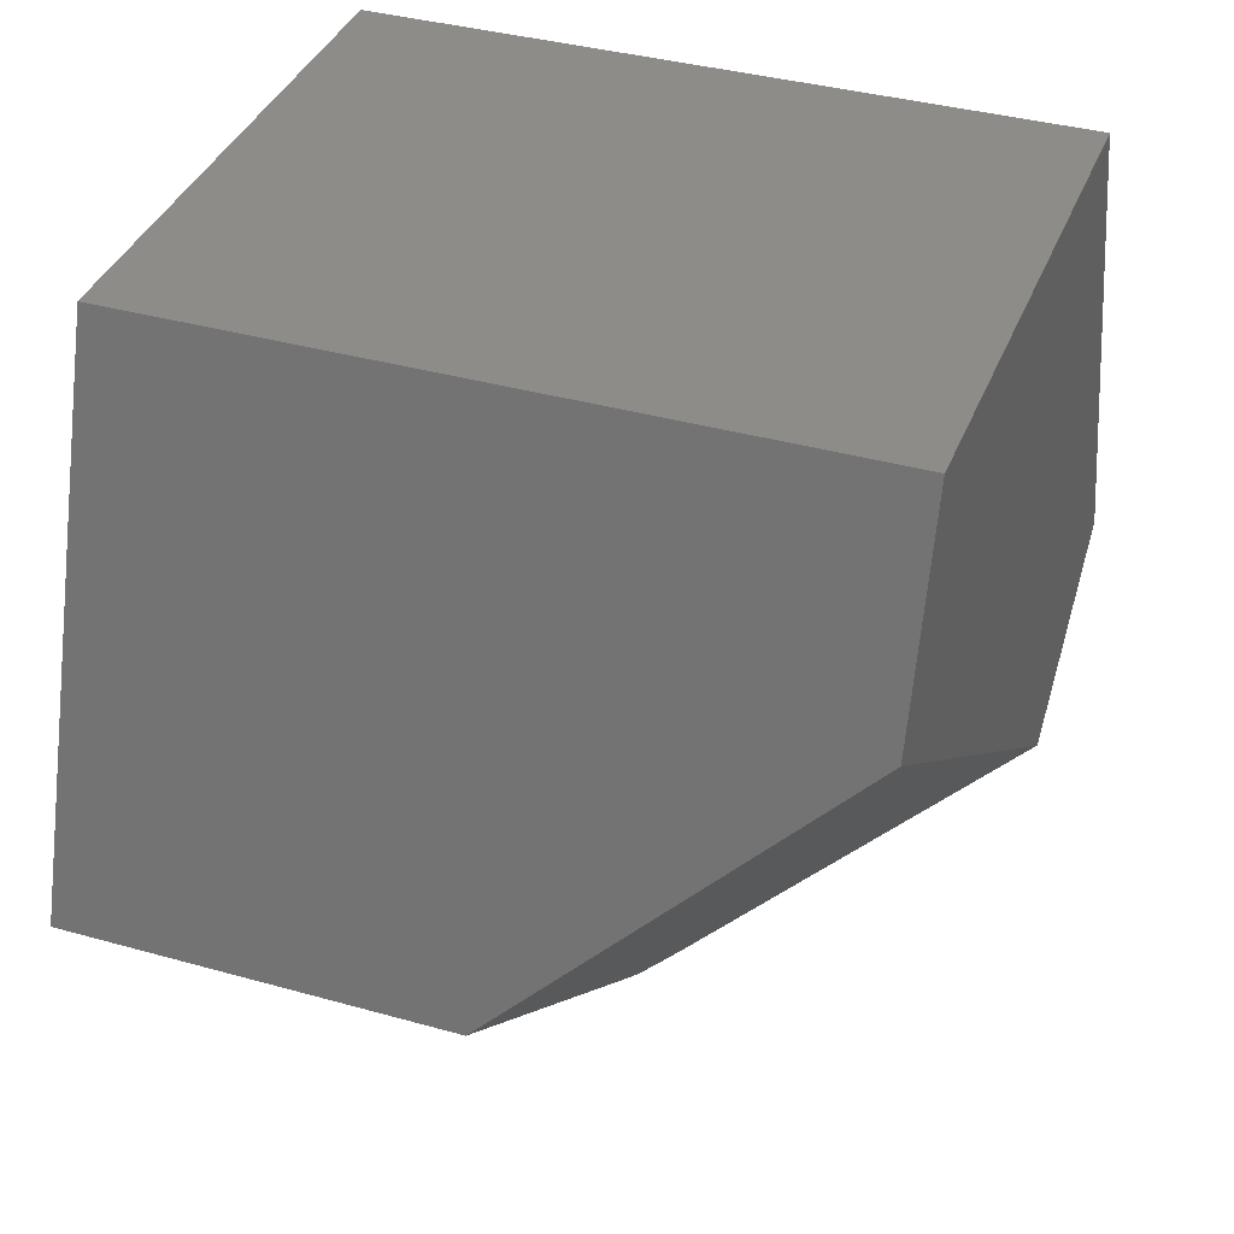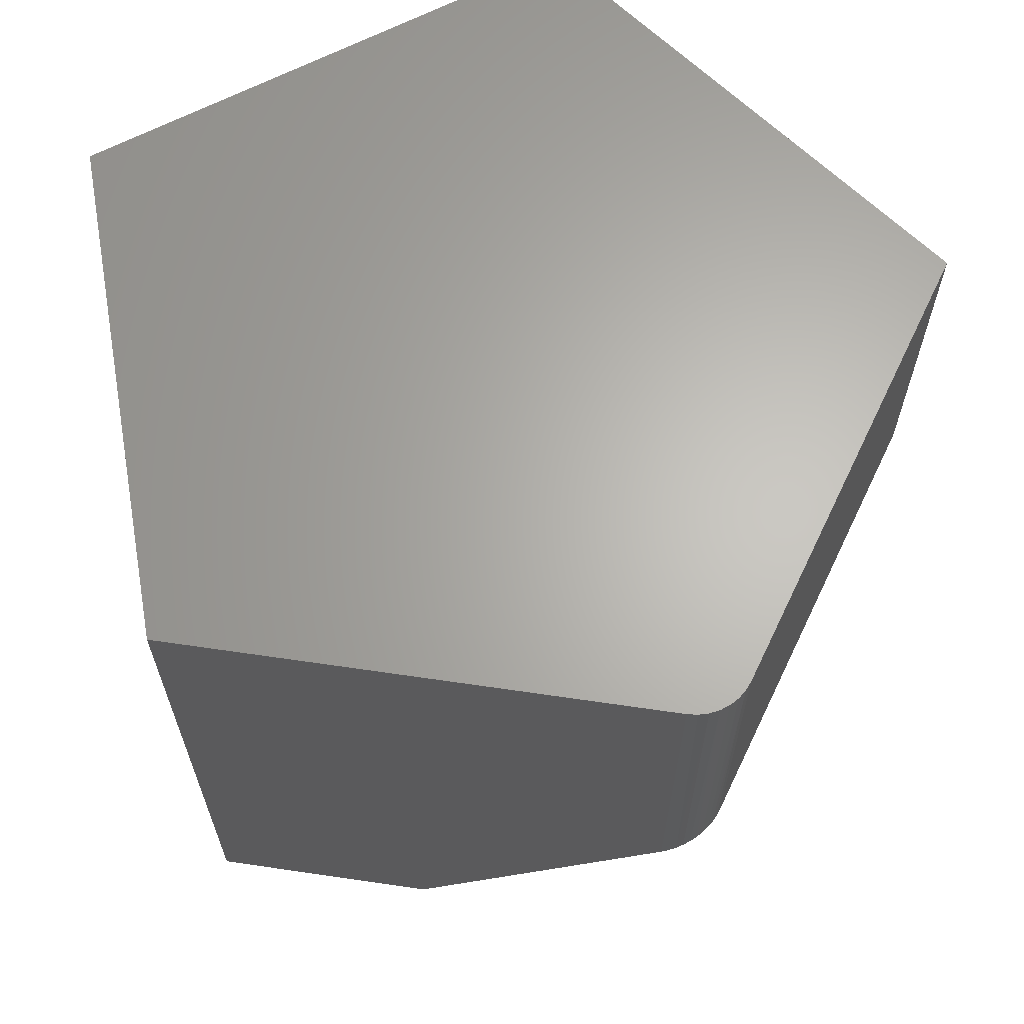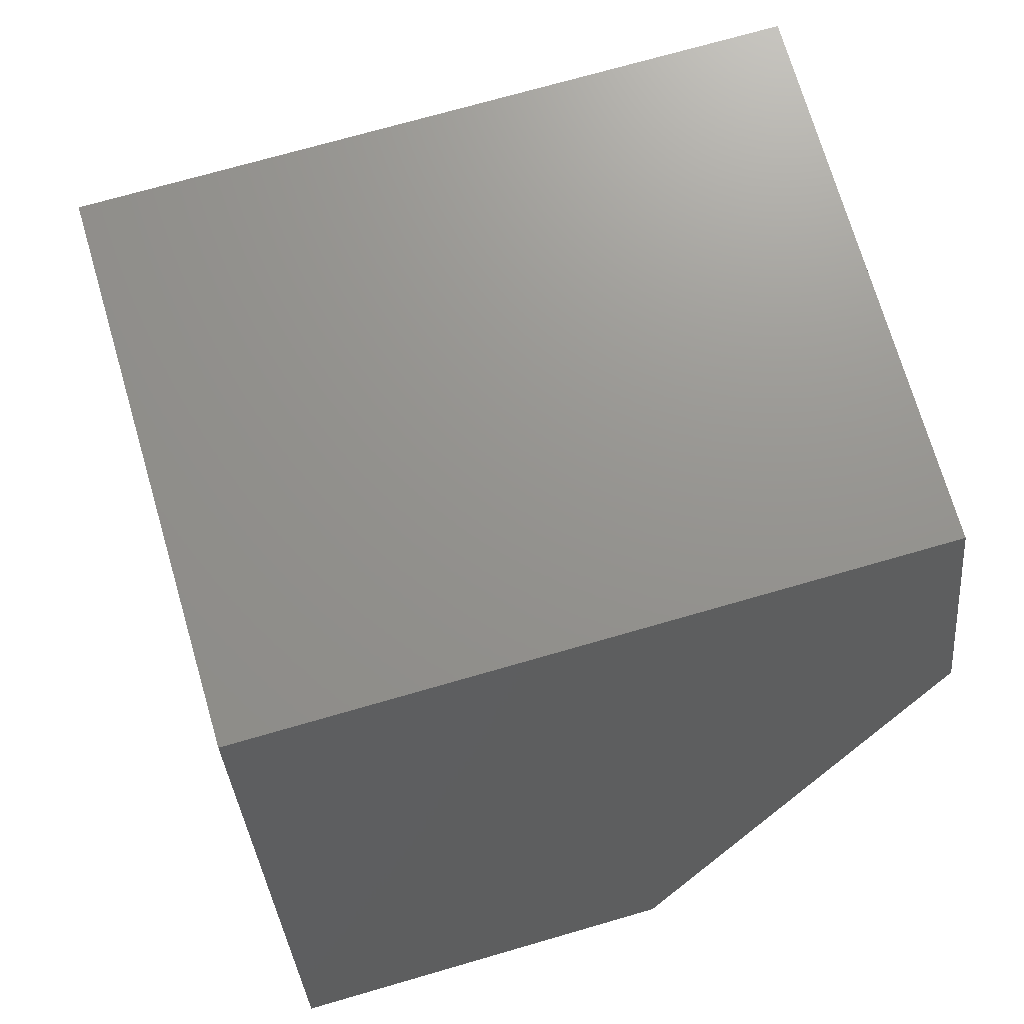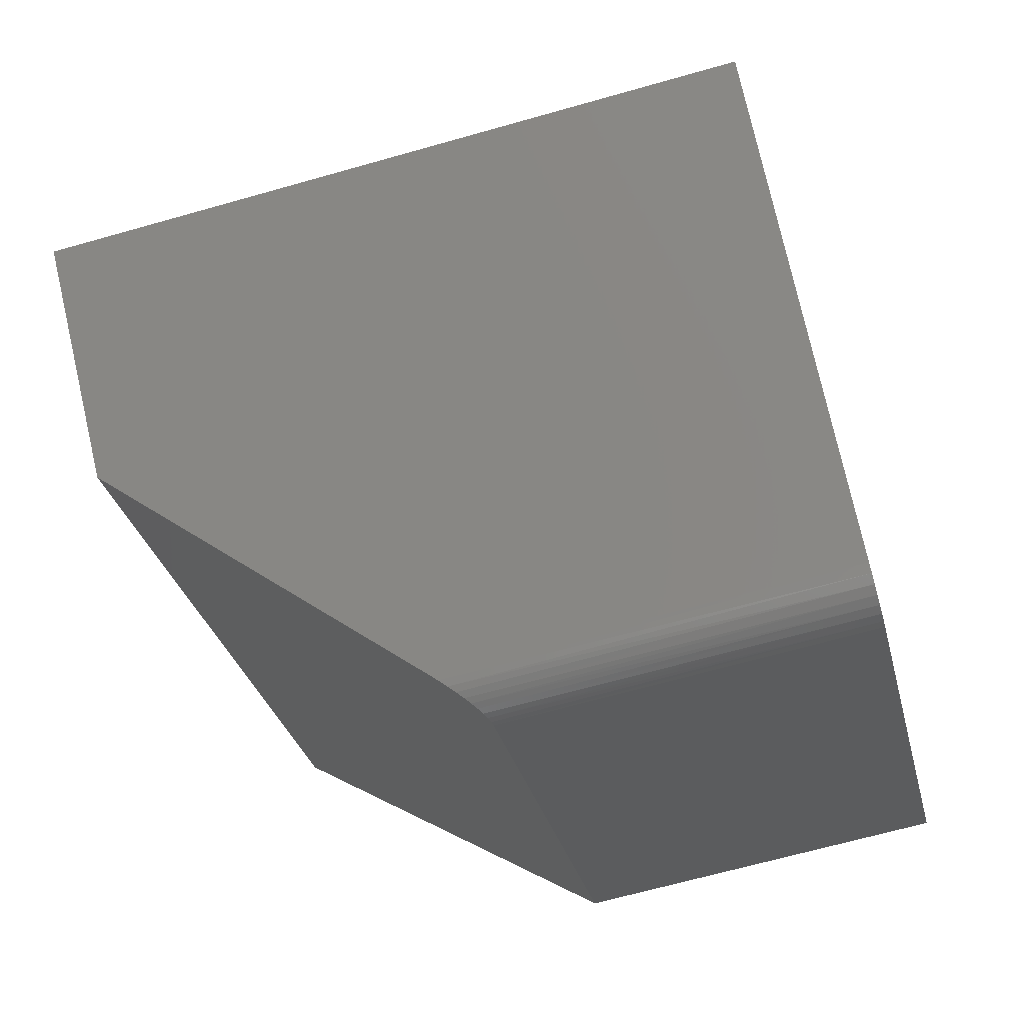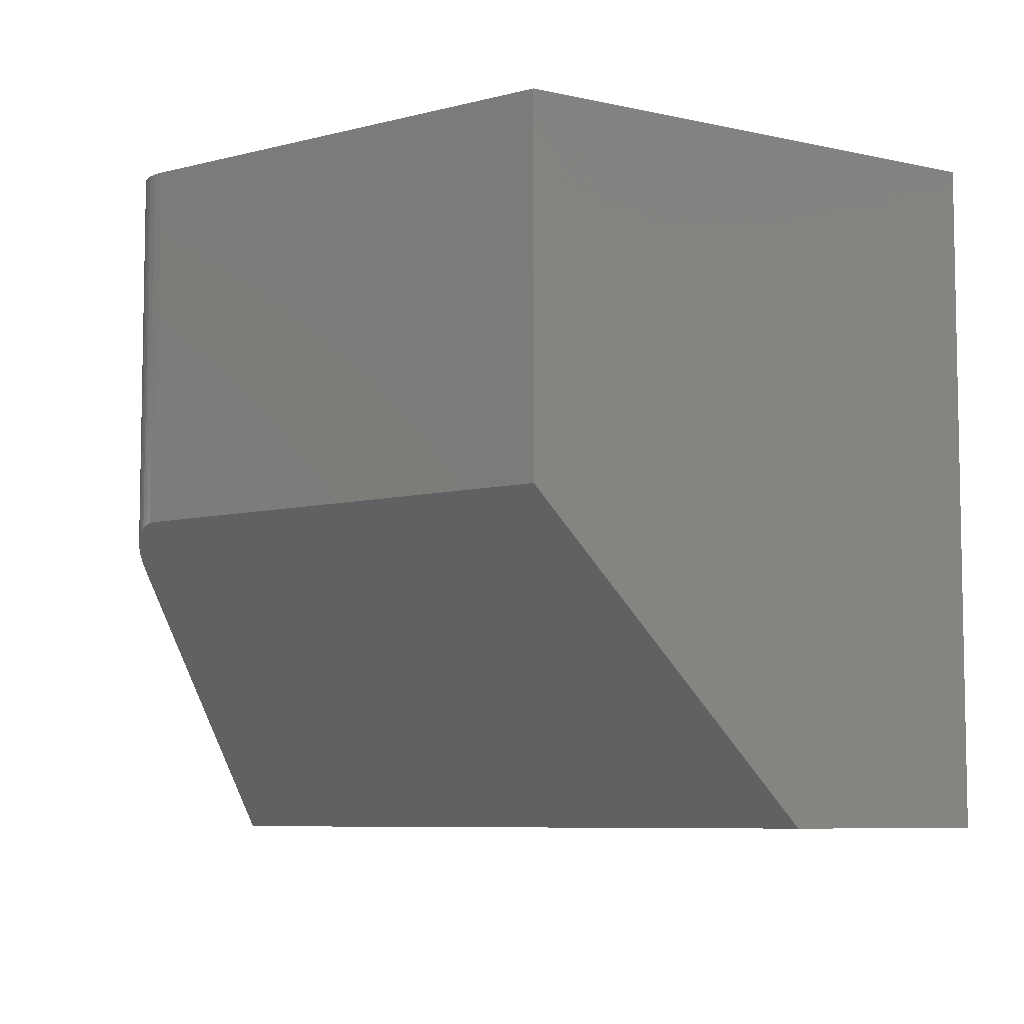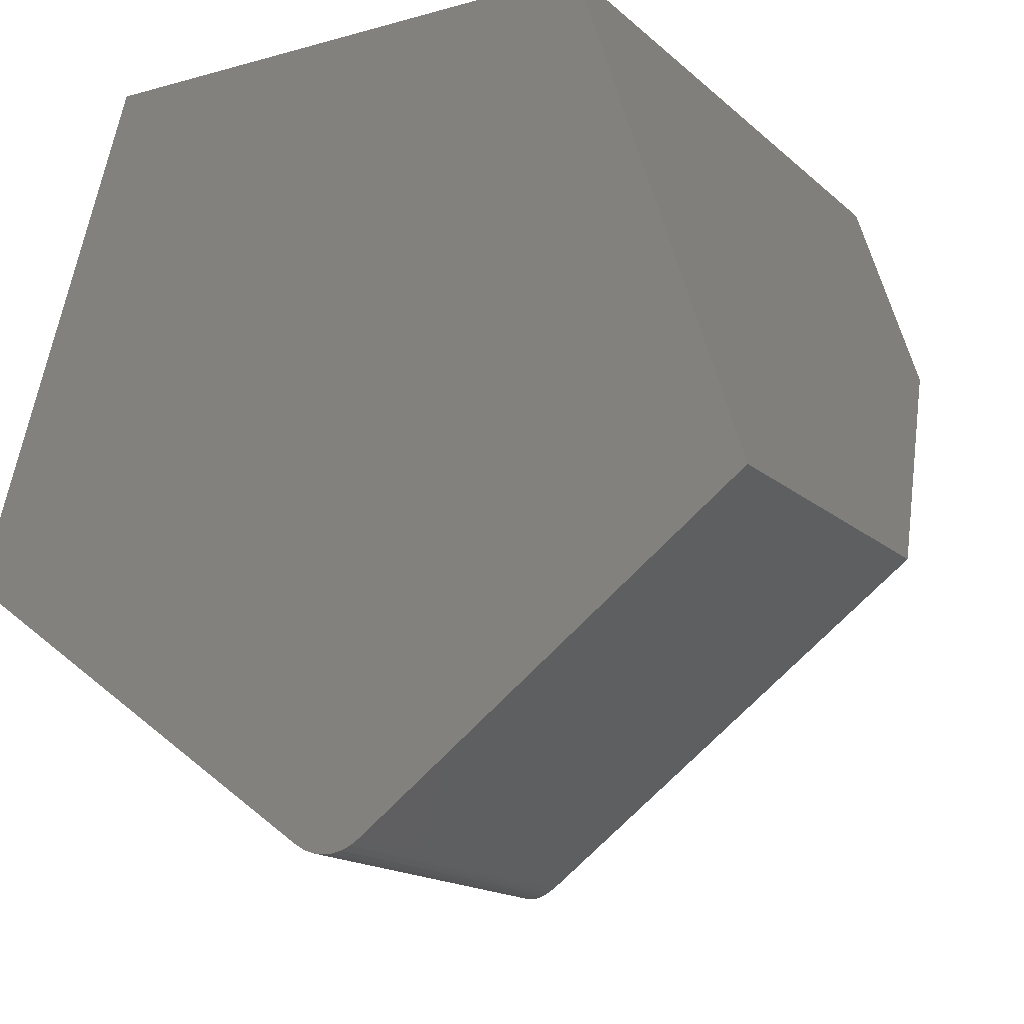
<metadata>
{"format":"stl","ext":"stl","renderer":"f3d","projection":"perspective","resolution":1024,"background":"white","views":[{"elev":37.2,"azim":109.9,"up":"+Y"},{"elev":64.7,"azim":-27.7,"up":"+Z"},{"elev":71.3,"azim":73.8,"up":"+Y"},{"elev":-66.6,"azim":-74.1,"up":"+Y"},{"elev":-7.1,"azim":74.1,"up":"+Z"},{"elev":-15.8,"azim":30.1,"up":"+Y"}]}
</metadata>
<code>
# stl→obj: 29 verts, 54 faces
v 0.00915 -0.4894 0.3309
v 0.03202 -0.4848 0.3416
v 0.02457 -0.4873 0.339
v 0.0169 -0.4888 0.3354
v 0.373 0.166 0
v 0.4766 -0.1562 0.3438
v 0.04582 -0.477 0.3438
v 0.03916 -0.4813 0.3432
v -0.2621 -0.3069 0
v 0.001697 -0.489 0.3258
v -0.006341 -0.4876 0.3194
v -0.01375 -0.4853 0.3127
v -0.02142 -0.4818 0.3047
v -0.02833 -0.4774 0.2965
v 0.04582 -0.477 0.75
v 0.4766 -0.1562 0.75
v -0.02833 -0.4774 0.75
v -0.4688 -0.1562 0.75
v -0.4688 -0.1562 0
v 0.03616 -0.4829 0.75
v -0.01861 -0.4832 0.75
v -0.008007 -0.4872 0.75
v 0.0256 -0.487 0.75
v 0.003142 -0.4892 0.75
v 0.01447 -0.4891 0.75
v -0.2896 0.401 0.75
v 0.2975 0.401 0.75
v -0.2896 0.401 0
v 0.2975 0.401 0
f 1 2 3
f 1 3 4
f 5 6 7
f 5 7 8
f 5 8 9
f 8 2 1
f 8 1 10
f 8 10 11
f 8 11 12
f 8 12 13
f 8 13 14
f 8 14 9
f 7 6 15
f 15 6 16
f 17 18 14
f 14 18 19
f 14 19 9
f 20 21 22
f 20 22 23
f 23 22 24
f 23 24 25
f 15 16 18
f 15 18 17
f 15 17 21
f 15 21 20
f 18 16 26
f 26 16 27
f 17 13 21
f 17 14 13
f 7 20 8
f 7 15 20
f 2 8 20
f 20 23 2
f 2 23 3
f 3 23 25
f 25 4 3
f 1 4 25
f 25 24 1
f 1 24 10
f 10 24 22
f 22 11 10
f 12 11 22
f 22 21 12
f 12 21 13
f 9 19 5
f 5 19 28
f 5 28 29
f 27 16 29
f 29 16 6
f 29 6 5
f 28 19 26
f 26 19 18
f 29 28 27
f 27 28 26

</code>
